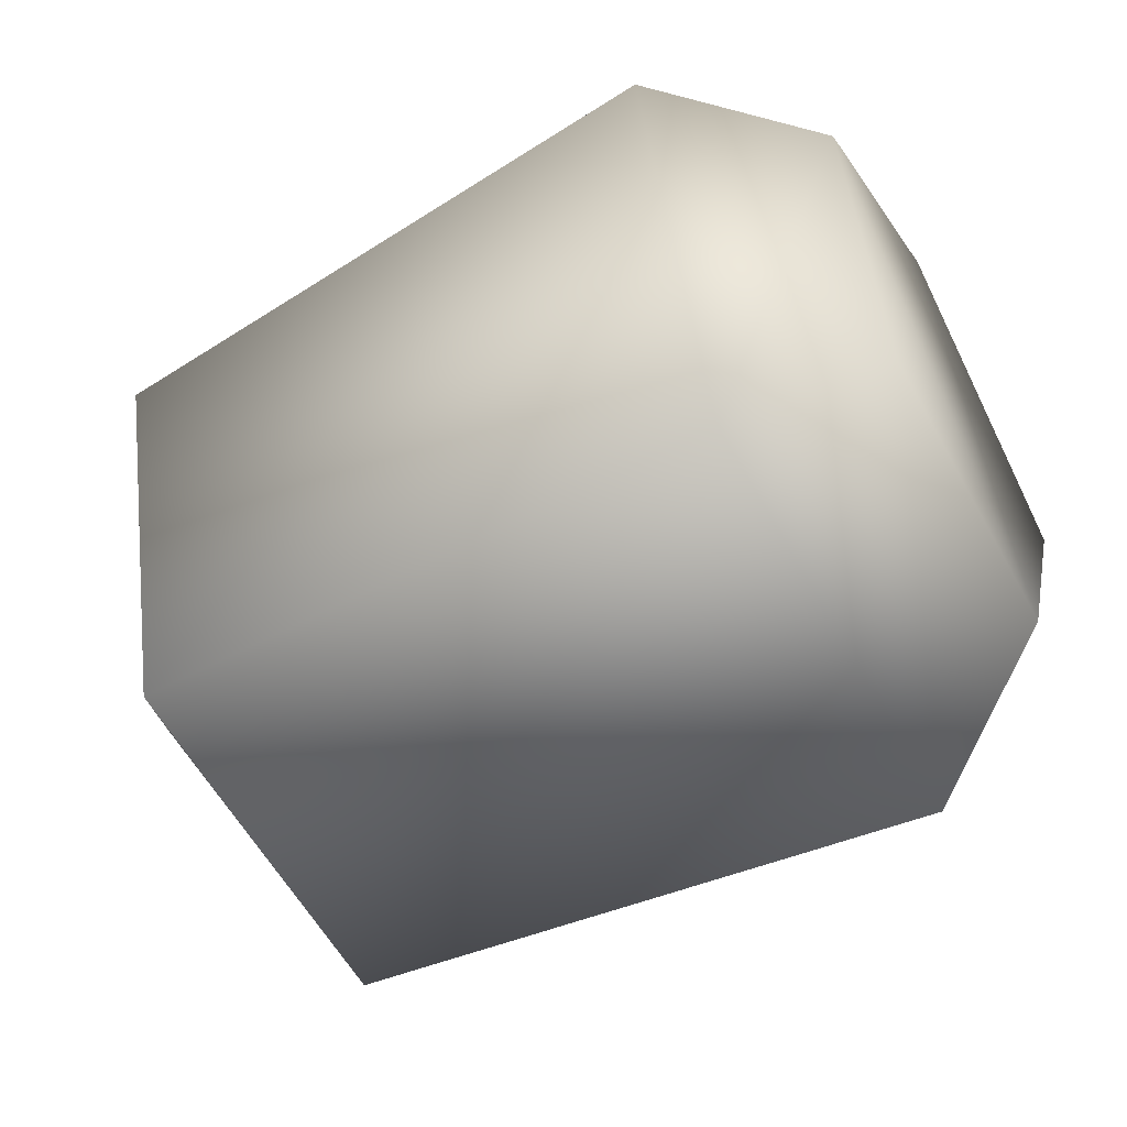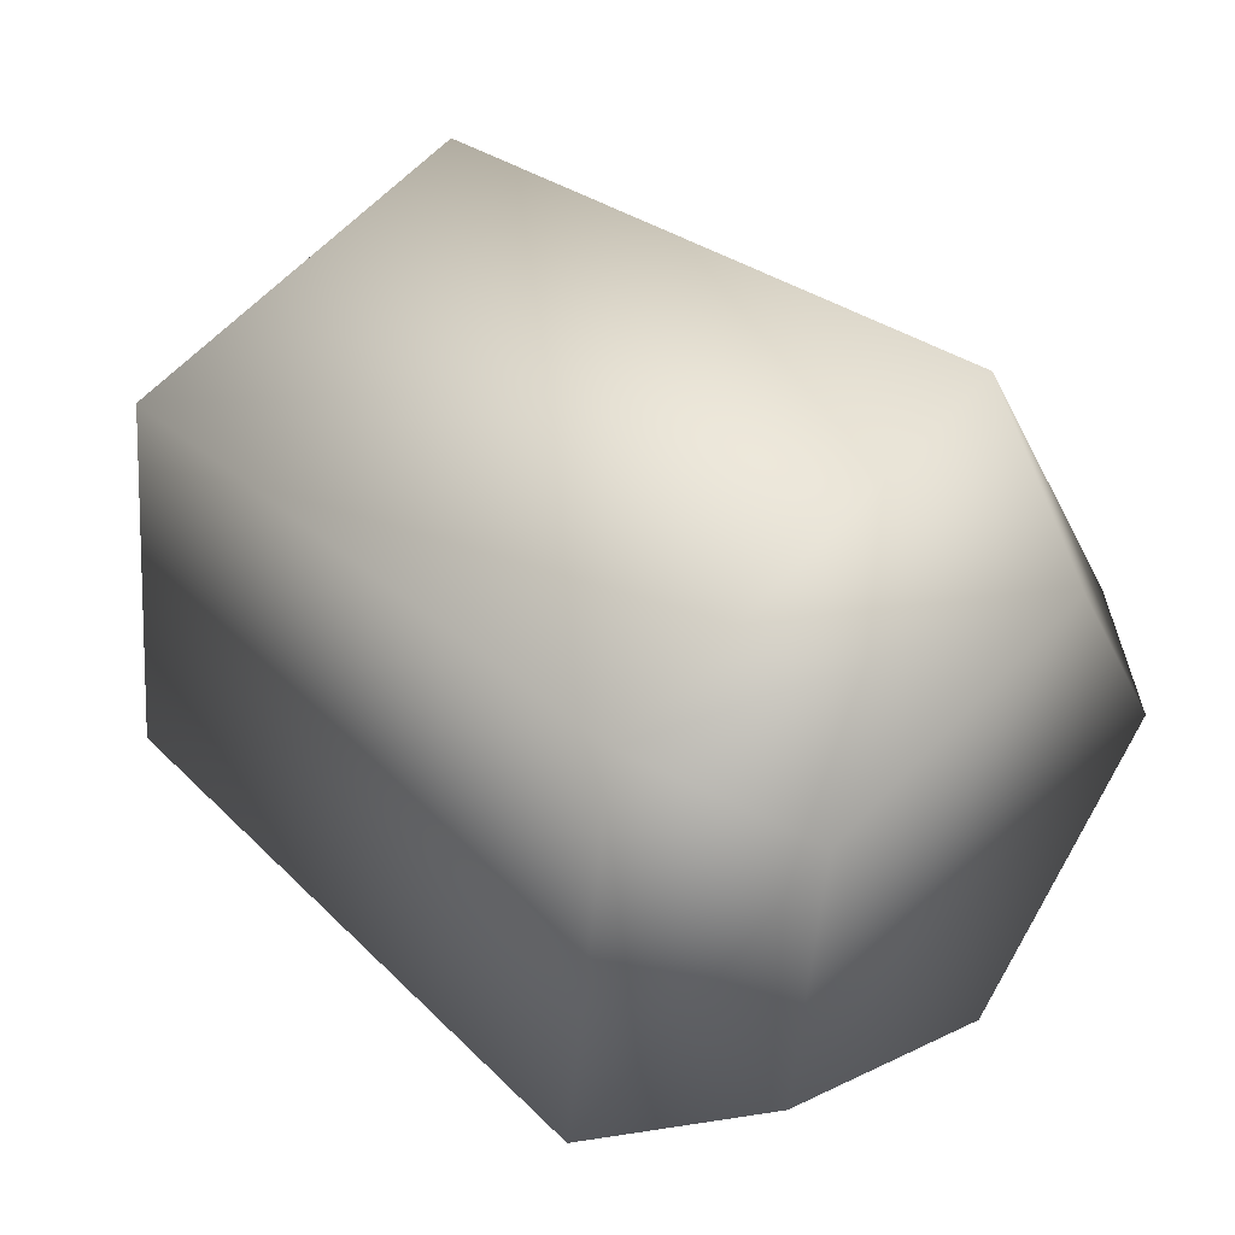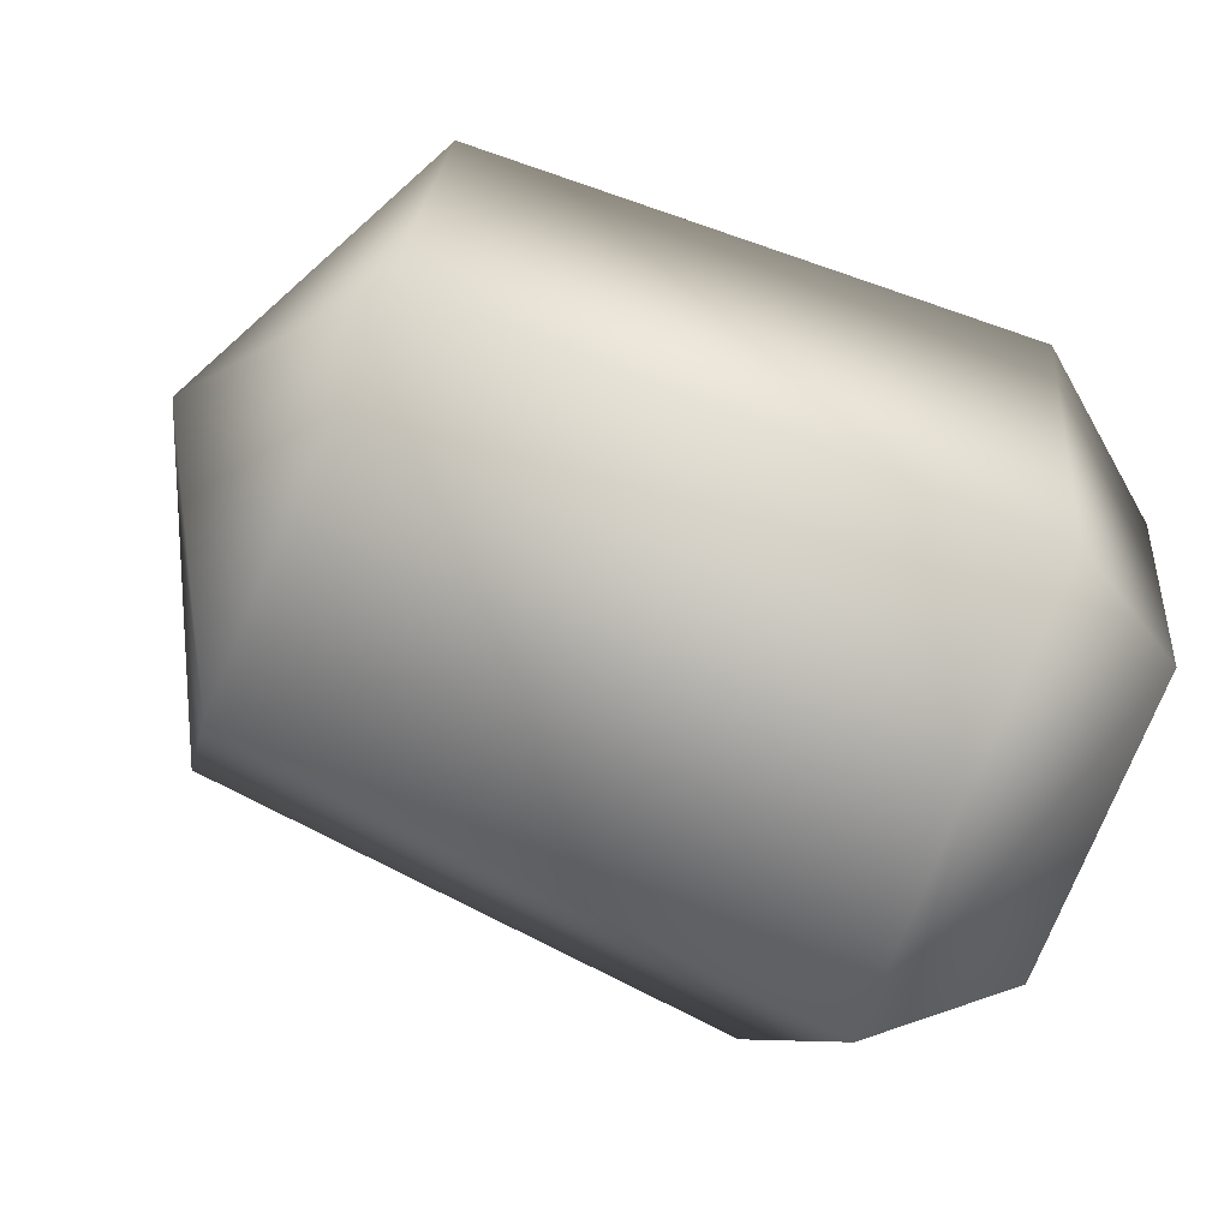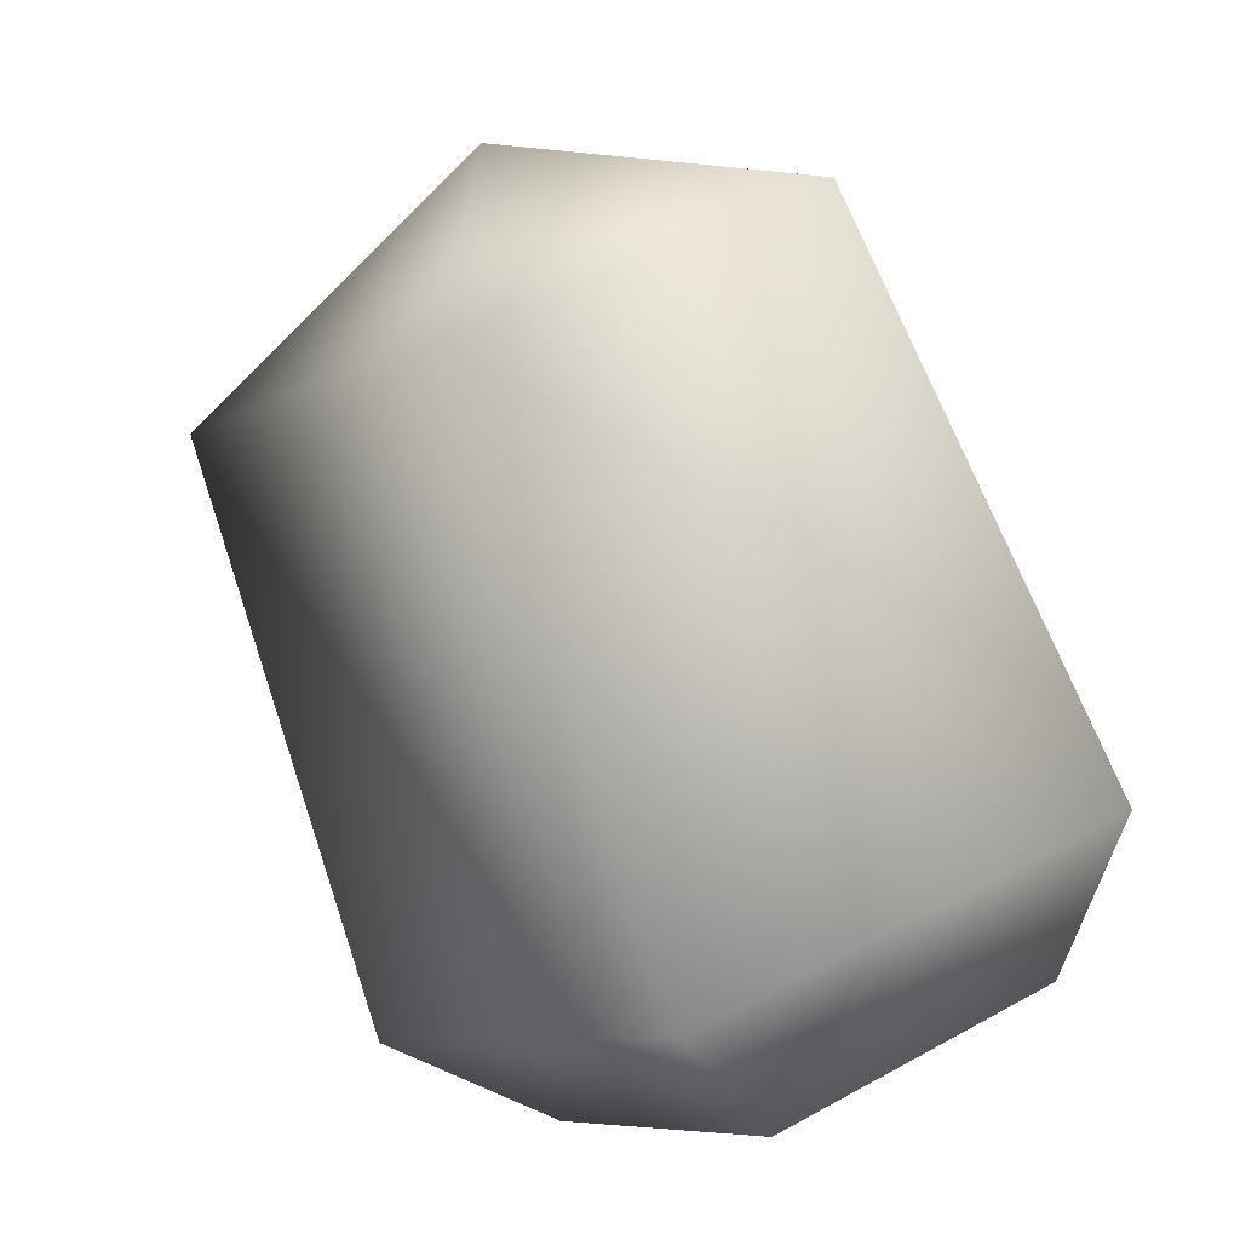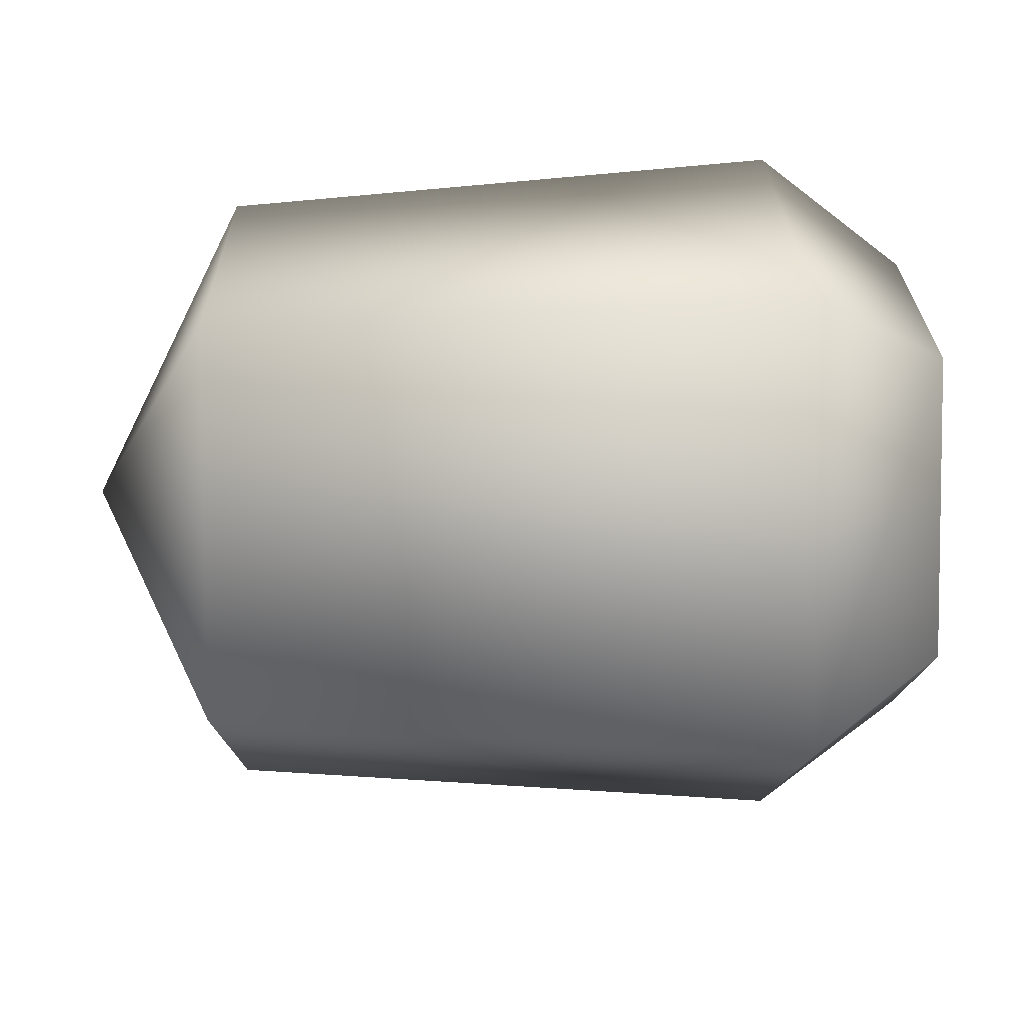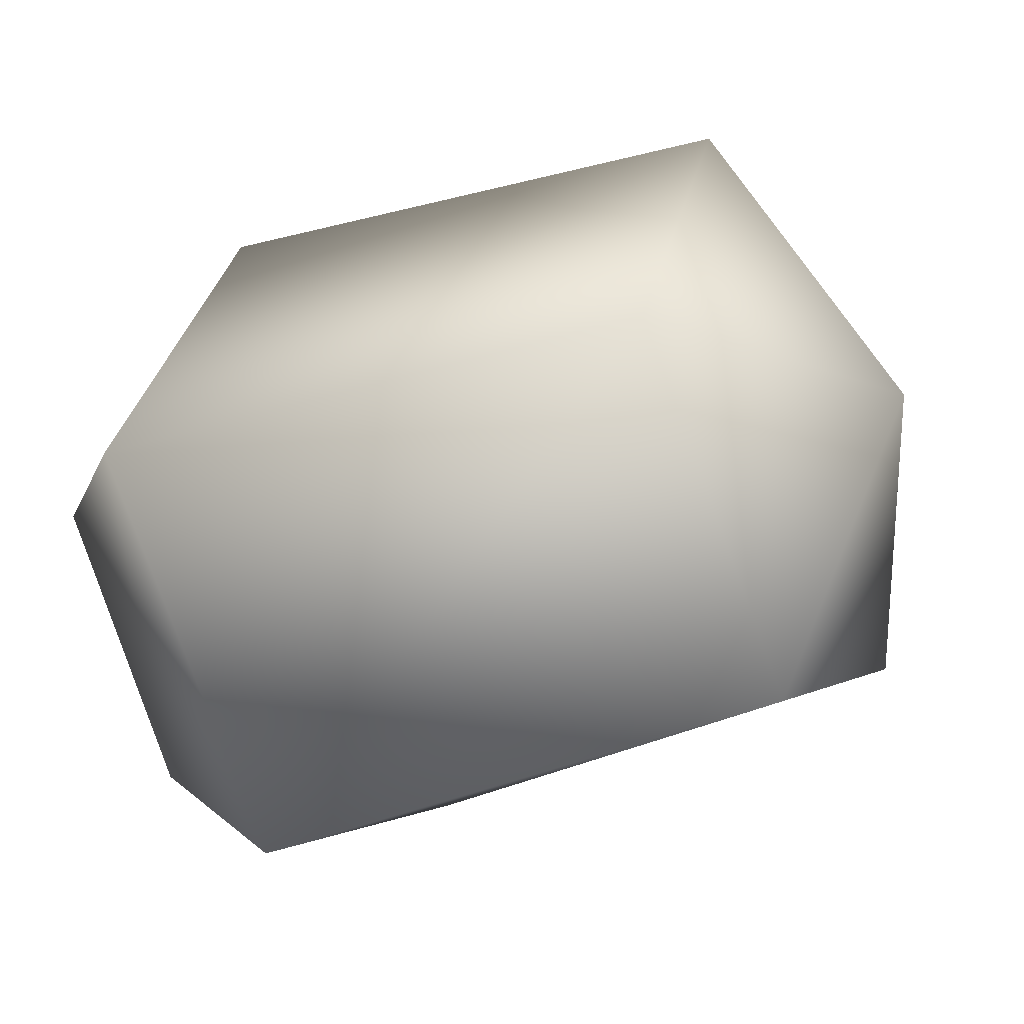
<metadata>
{"format":"obj","ext":"obj","renderer":"f3d","projection":"perspective","resolution":1024,"background":"white","views":[{"elev":-54.0,"azim":-148.6,"up":"+Z"},{"elev":40.7,"azim":-136.4,"up":"+Y"},{"elev":-77.2,"azim":159.2,"up":"+Z"},{"elev":-78.7,"azim":112.1,"up":"+Y"},{"elev":-79.4,"azim":-176.9,"up":"+Z"},{"elev":-25.2,"azim":28.4,"up":"+Y"}]}
</metadata>
<code>
o Right_Lower_Arm.003
v 0.05329 0.1489 0.06009
v 0.2986 0.1412 0.04709
v 0.06043 -0.01036 0.1602
v 0.3042 0.003688 0.135
v 0.06731 -0.1551 0.03515
v 0.3107 -0.1225 0.02244
v 0.0614 -0.08226 -0.1368
v 0.3064 -0.05849 -0.1205
v 0.05285 0.1023 -0.1226
v 0.299 0.1013 -0.1095
v 0.002889 -0.006023 0.1081
v -0.005128 0.09832 0.04126
v -0.003985 0.06939 -0.08369
v 0.001937 -0.0557 -0.09009
v 0.004288 -0.106 0.02442
v 0.3625 0.01992 -0.007065
f 1 2 3
f 3 4 5
f 5 6 7
f 7 8 9
f 9 10 1
f 1 3 11
f 9 1 12
f 7 9 13
f 5 7 14
f 3 5 15
f 2 10 16
f 4 2 16
f 6 4 16
f 8 6 16
f 10 8 16
f 3 15 11
f 5 14 15
f 7 13 14
f 9 12 13
f 1 11 12
f 1 10 2
f 9 8 10
f 7 6 8
f 5 4 6
f 3 2 4
f 13 12 14
f 14 12 11
f 14 11 15

</code>
